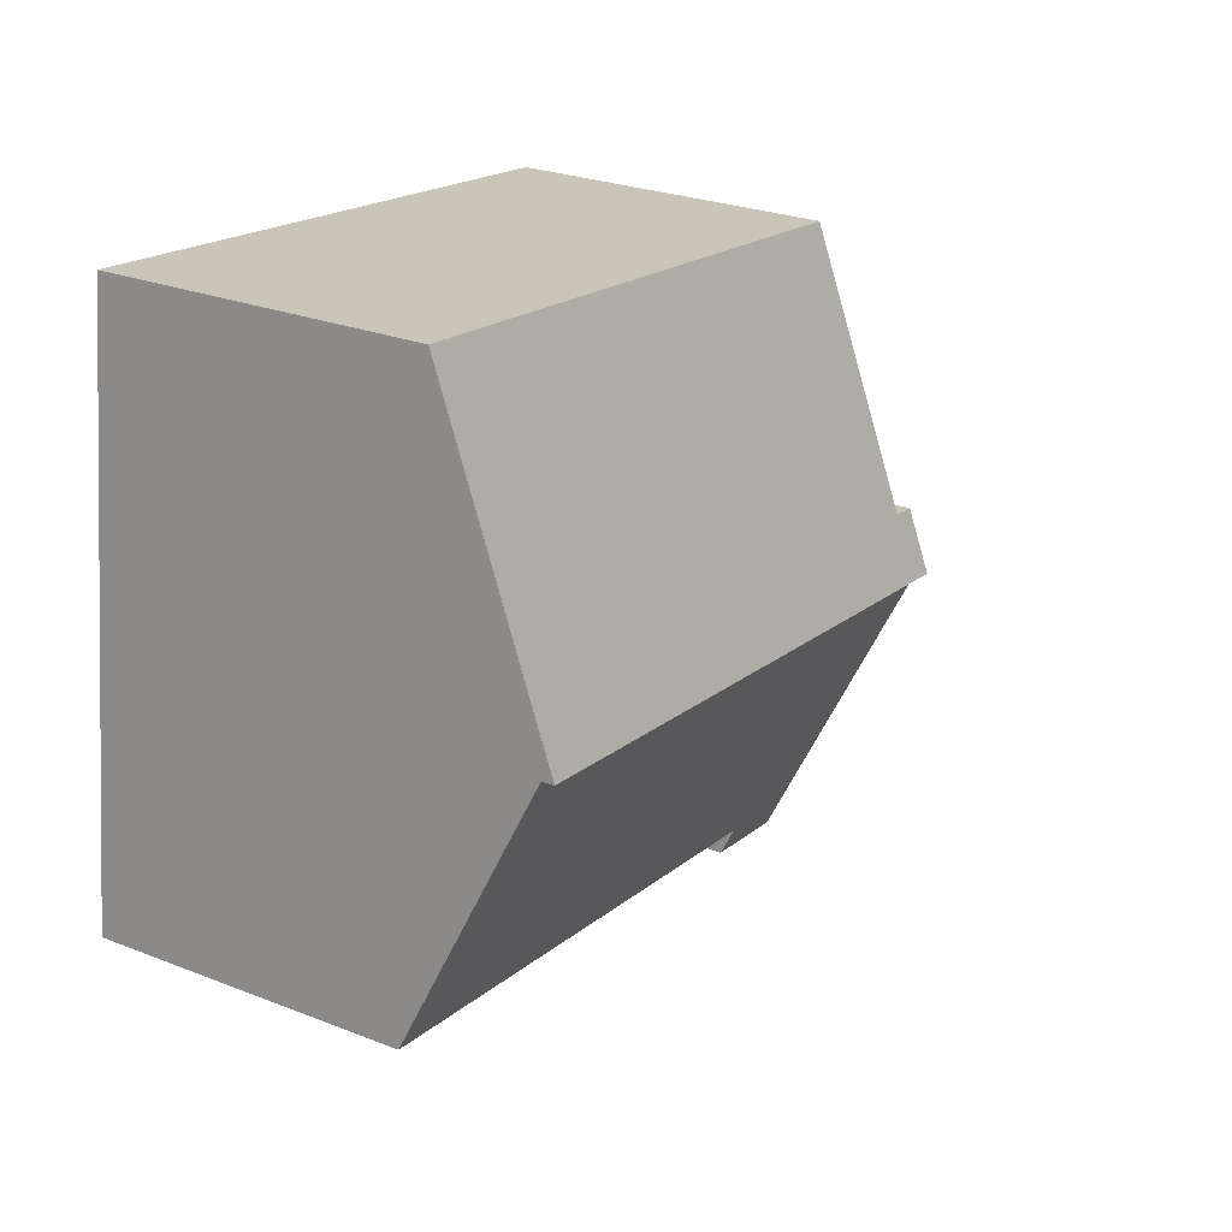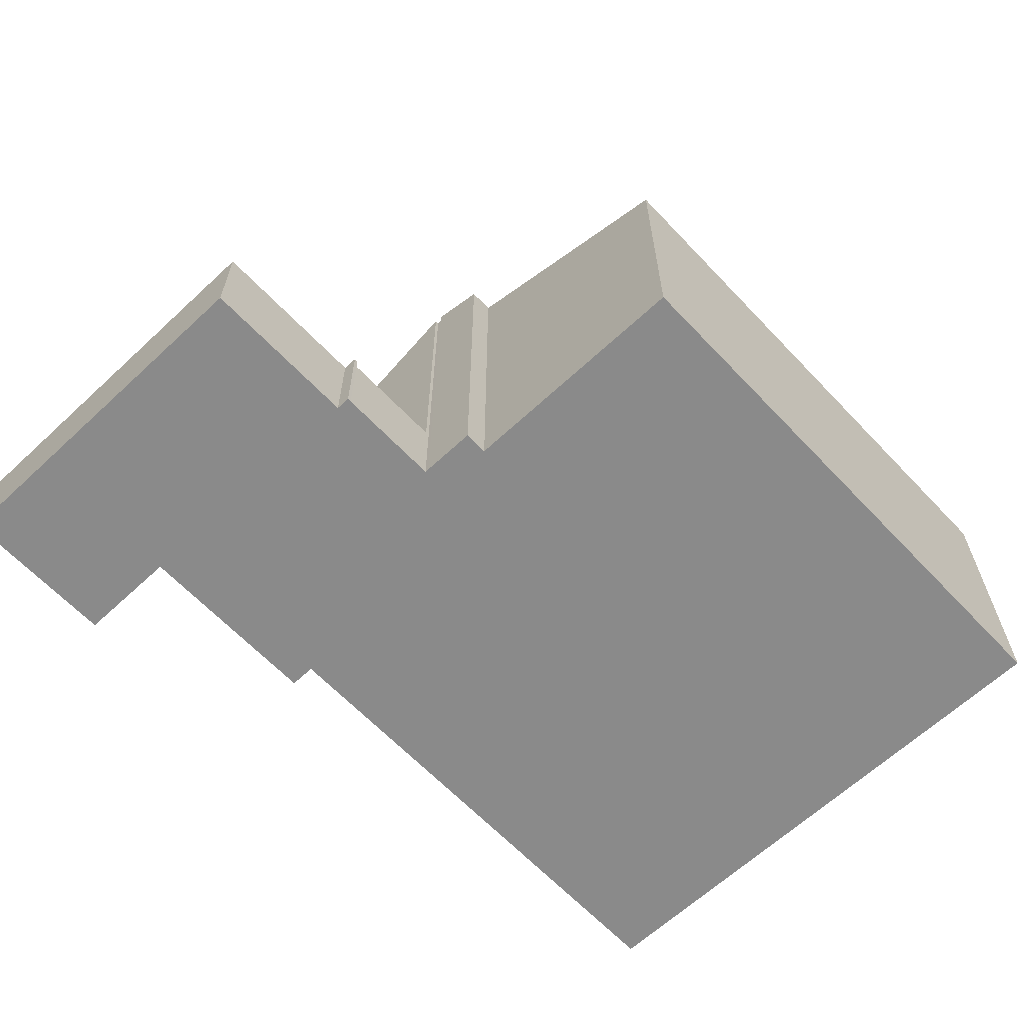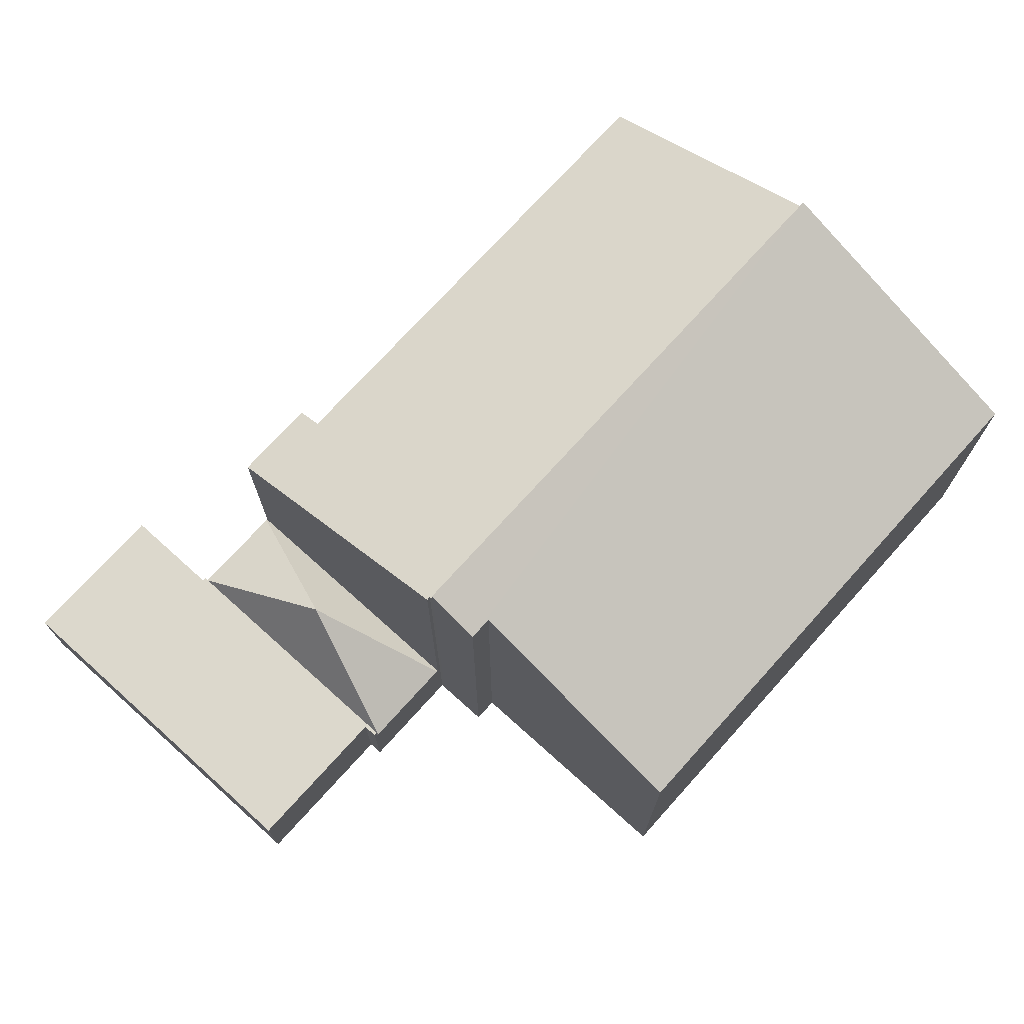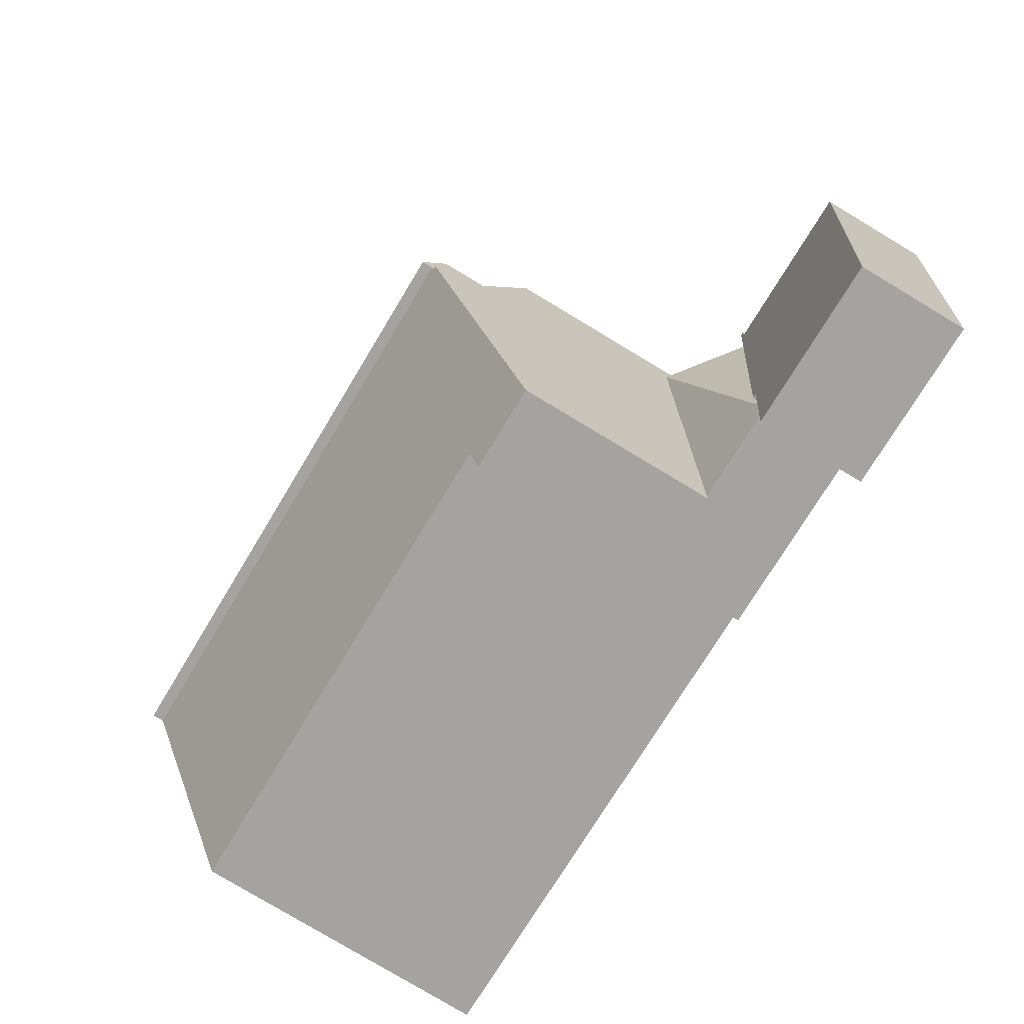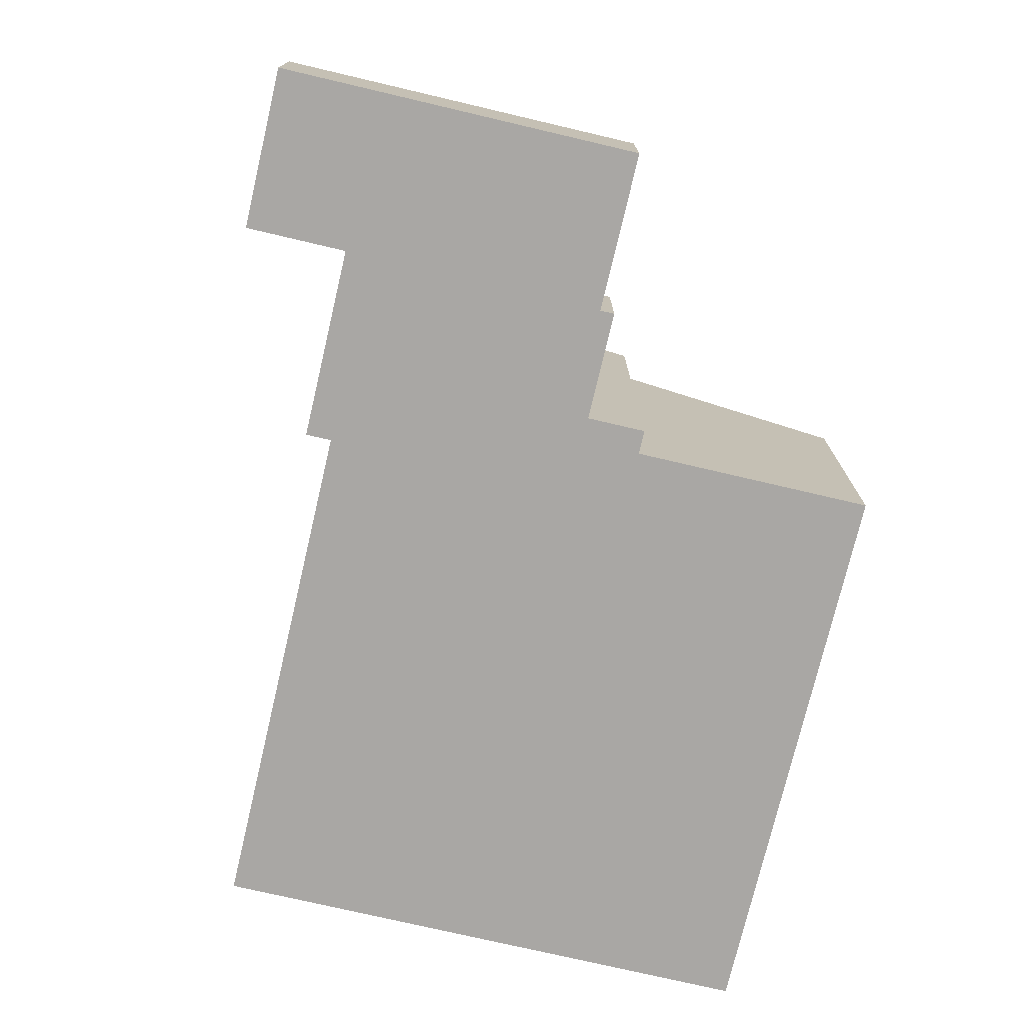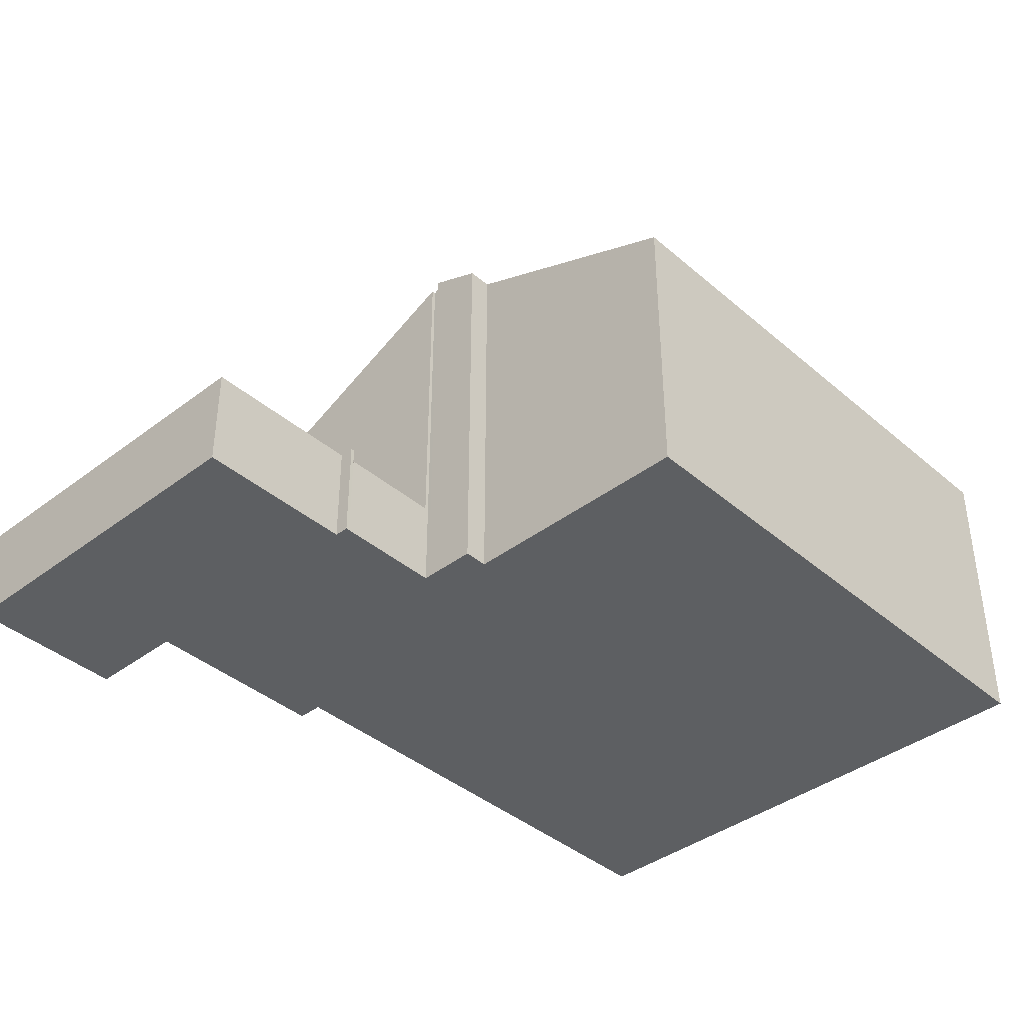
<metadata>
{"format":"obj","ext":"obj","renderer":"f3d","projection":"perspective","resolution":1024,"background":"white","views":[{"elev":25.5,"azim":122.4,"up":"+Z"},{"elev":-63.5,"azim":-52.9,"up":"+Y"},{"elev":72.7,"azim":-54.2,"up":"+Y"},{"elev":-78.9,"azim":-121.0,"up":"+Z"},{"elev":-74.8,"azim":-109.4,"up":"+Y"},{"elev":-39.5,"azim":-52.9,"up":"+Y"}]}
</metadata>
<code>
v  7.715 2.303 -6.074
v  6.897 2.357 1.128
v  6.934 2.303 1.132
v  5.981 4.303 -2.616
v  7.679 2.357 -6.078
v  4.284 2.358 0.844
v  5.064 2.357 -6.361
v  4.247 2.303 0.84
v  5.028 2.303 -6.365
v  4.247 -5.144e-17 0.84
v  4.284 -5.168e-17 0.844
v  6.897 -6.907e-17 1.128
v  6.934 -6.931e-17 1.132
v  7.715 3.719e-16 -6.074
v  7.679 3.722e-16 -6.078
v  5.064 3.895e-16 -6.361
v  5.028 3.897e-16 -6.365
v  22.76 9.486 -0.004
v  23.17 7.796 -3.719
v  9.892 7.796 -5.159
v  7.715 7.491 -6.074
v  9.965 7.491 -5.83
v  6.934 10.77 1.132
v  7.033 10.77 1.143
v  22.45 10.81 2.915
v  7.022 10.81 1.243
v  7.022 -7.611e-17 1.243
v  7.033 -6.999e-17 1.143
v  22.45 -1.785e-16 2.915
v  23.17 2.277e-16 -3.719
v  22.76 2.449e-19 -0.004
v  9.892 3.159e-16 -5.159
v  9.965 3.57e-16 -5.83
v  4.247 2.727 0.84
v  4.194 2.727 0.455
v  4.153 2.727 0.83
v  5.028 2.727 -6.365
v  0 2.727 1.67e-16
v  4.93 2.727 -6.376
v  0.751 2.727 -6.93
v  4.941 2.727 -6.476
v  5.217 2.727 -9.02
v  1.027 2.727 -9.475
v  5.217 5.523e-16 -9.02
v  4.941 3.965e-16 -6.476
v  4.93 3.904e-16 -6.376
v  1.027 5.802e-16 -9.475
v  0.751 4.243e-16 -6.93
v  0 0 0
v  4.194 -2.786e-17 0.455
v  4.153 -5.082e-17 0.83
v  6.866 10.52 2.684
v  22.45 11.12 2.915
v  7.022 11.12 1.243
v  7.496 10.52 2.753
v  6.814 7.917 9.04
v  21.83 8.763 8.601
v  21.61 7.917 10.64
v  21.61 -6.518e-16 10.64
v  21.83 -5.267e-16 8.601
v  6.866 -1.643e-16 2.684
v  7.496 -1.686e-16 2.753
v  6.814 -5.535e-16 9.04
g defaultobject
f 1 2 3
f 2 1 4
f 4 1 5
f 4 6 2
f 4 5 7
f 8 7 9
f 7 8 4
f 4 8 6
f 8 2 6
f 2 8 10
f 2 10 11
f 2 11 12
f 2 12 3
f 3 12 13
f 13 1 3
f 1 13 14
f 1 7 5
f 7 1 14
f 7 14 15
f 7 15 16
f 7 16 9
f 9 16 17
f 17 8 9
f 8 17 10
f 12 14 13
f 14 12 11
f 14 11 10
f 14 10 16
f 16 10 17
f 14 16 15
f 18 19 20
f 21 20 22
f 20 21 23
f 20 23 18
f 18 23 24
f 18 24 25
f 26 25 24
f 24 27 26
f 27 24 28
f 21 13 23
f 13 21 14
f 27 25 26
f 25 27 29
f 13 24 23
f 24 13 28
f 29 18 25
f 18 29 19
f 19 29 30
f 30 29 31
f 32 22 20
f 22 32 33
f 30 20 19
f 20 30 32
f 33 21 22
f 21 33 14
f 33 13 14
f 13 33 32
f 13 32 30
f 13 30 28
f 28 30 27
f 27 30 31
f 27 31 29
f 34 35 36
f 35 34 37
f 35 37 38
f 38 37 39
f 38 39 40
f 40 39 41
f 40 41 42
f 40 42 43
f 41 44 42
f 44 41 39
f 44 39 45
f 45 39 46
f 10 37 34
f 37 10 17
f 44 43 42
f 43 44 47
f 17 39 37
f 39 17 46
f 47 40 43
f 40 47 38
f 38 47 48
f 38 48 49
f 50 36 35
f 36 50 51
f 49 35 38
f 35 49 50
f 51 34 36
f 34 51 10
f 51 17 10
f 17 51 50
f 17 50 49
f 17 49 46
f 46 49 48
f 46 48 45
f 45 48 44
f 44 48 47
f 52 53 54
f 53 52 55
f 53 55 56
f 53 56 57
f 57 56 58
f 57 29 53
f 29 57 58
f 29 58 59
f 29 59 60
f 29 54 53
f 54 29 27
f 27 52 54
f 52 27 61
f 62 56 55
f 56 62 63
f 61 55 52
f 55 61 62
f 63 58 56
f 58 63 59
f 63 62 59
f 60 27 29
f 27 60 59
f 27 59 62
f 27 62 61

</code>
